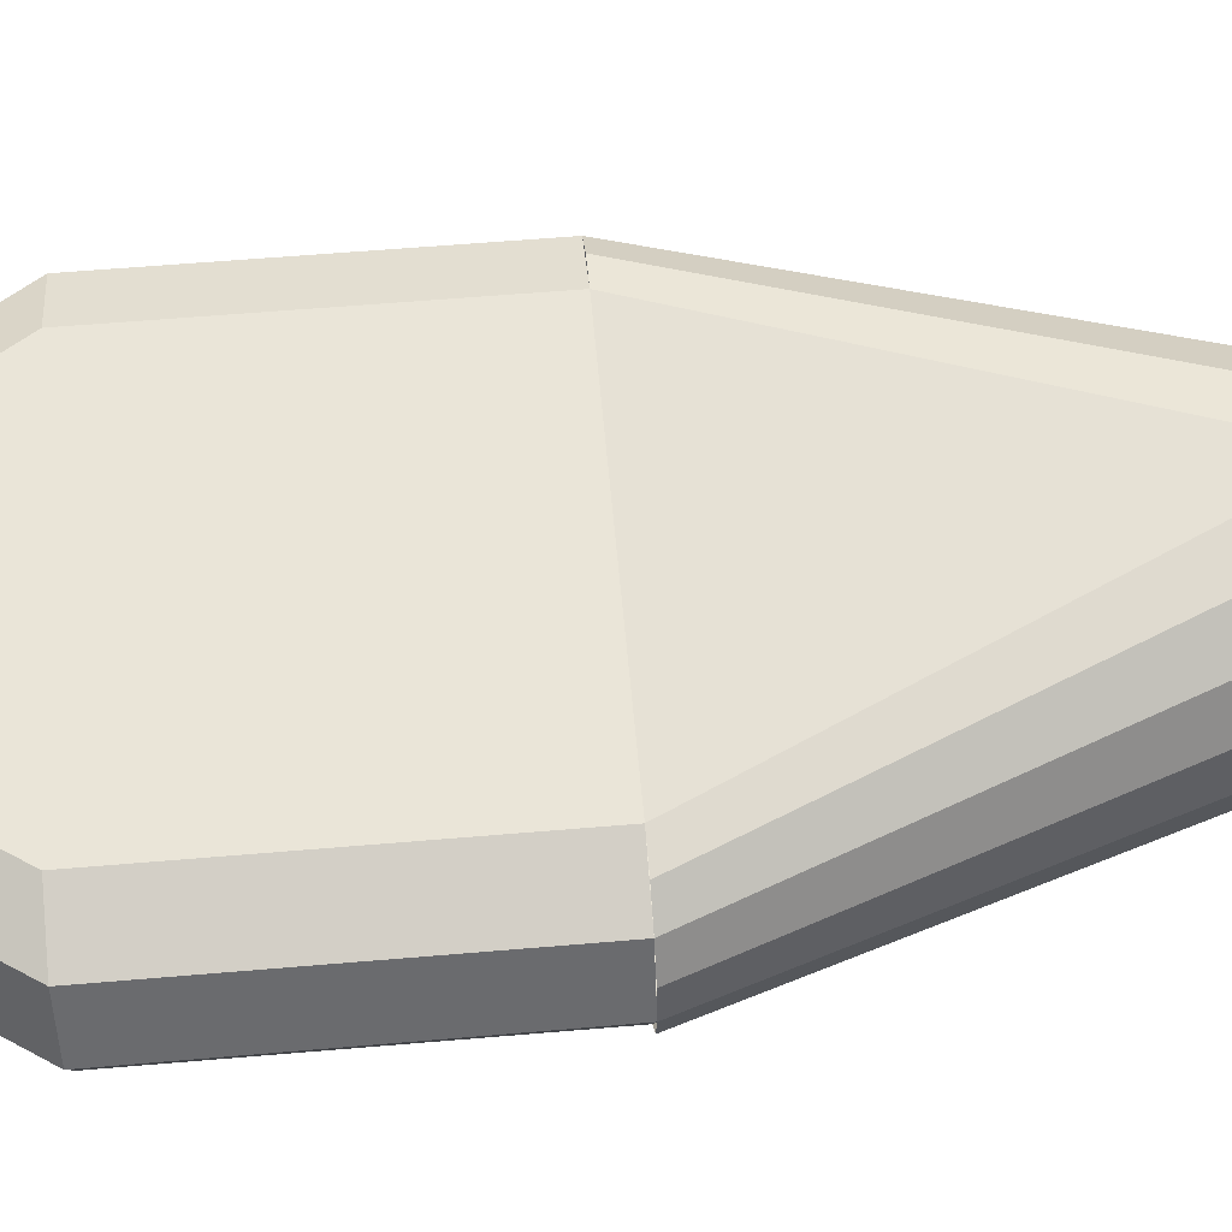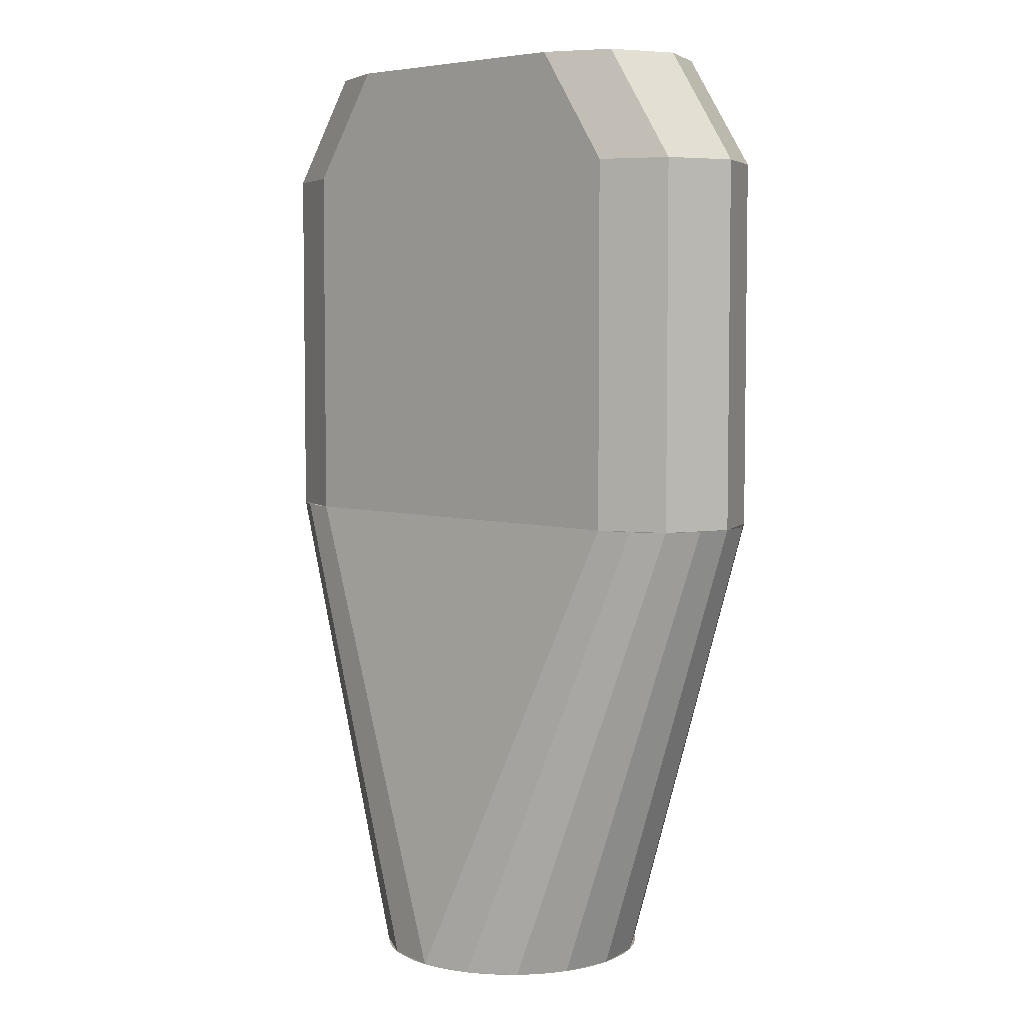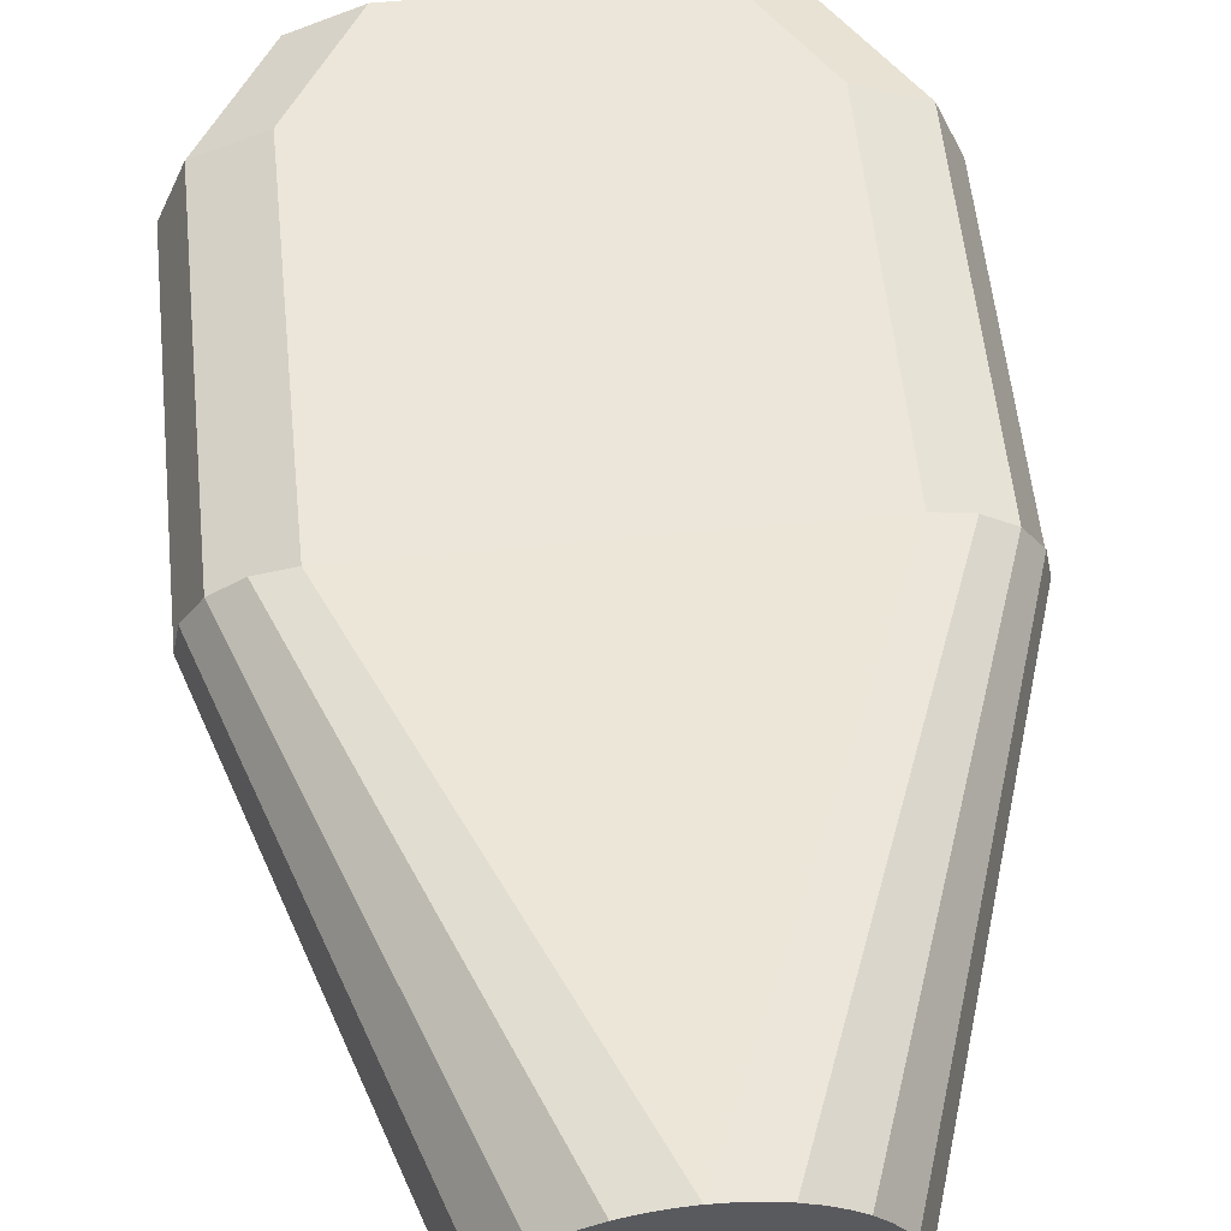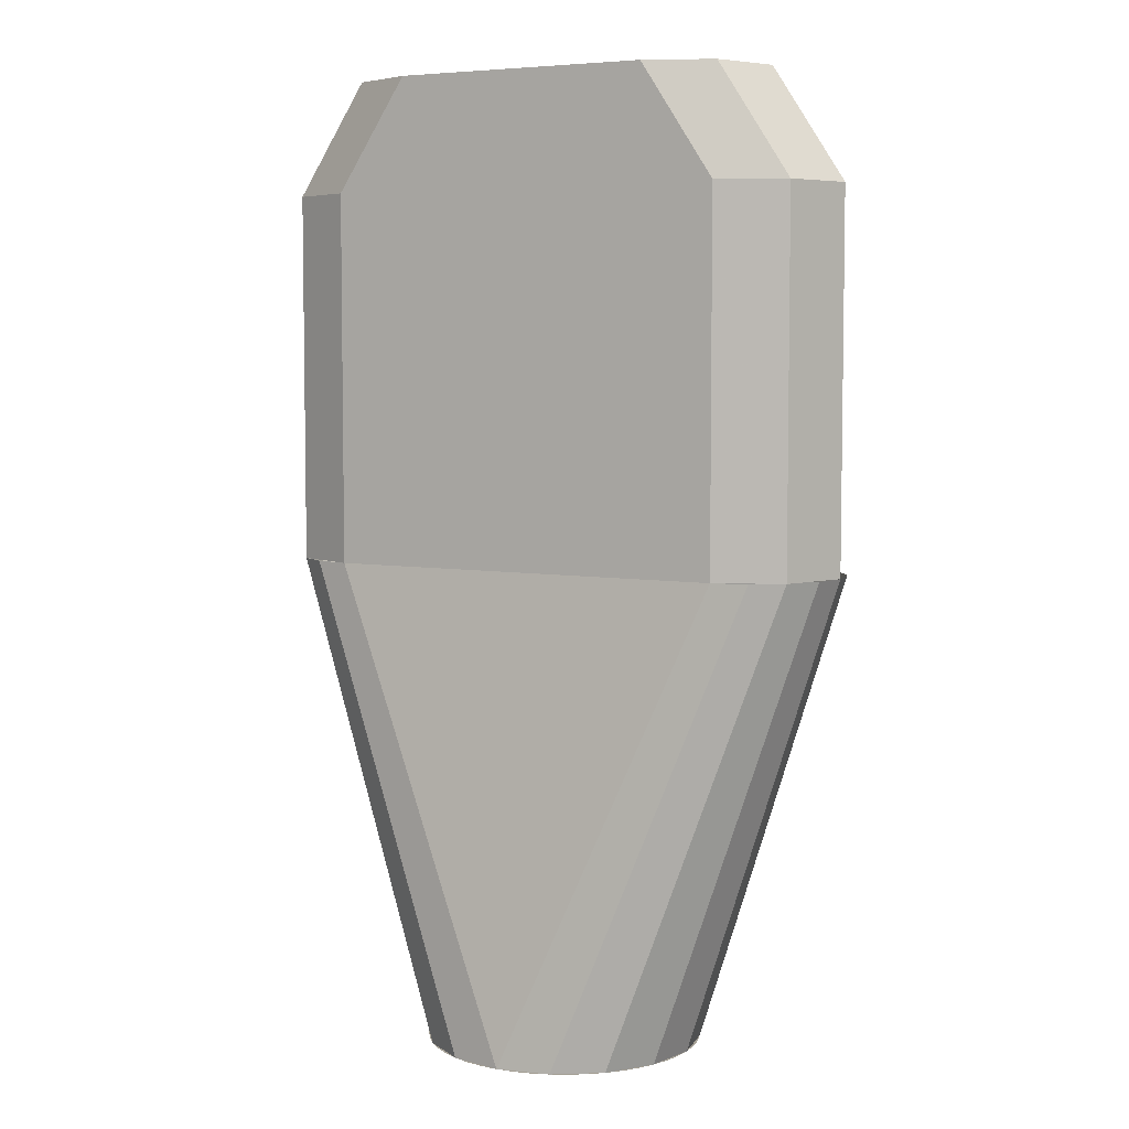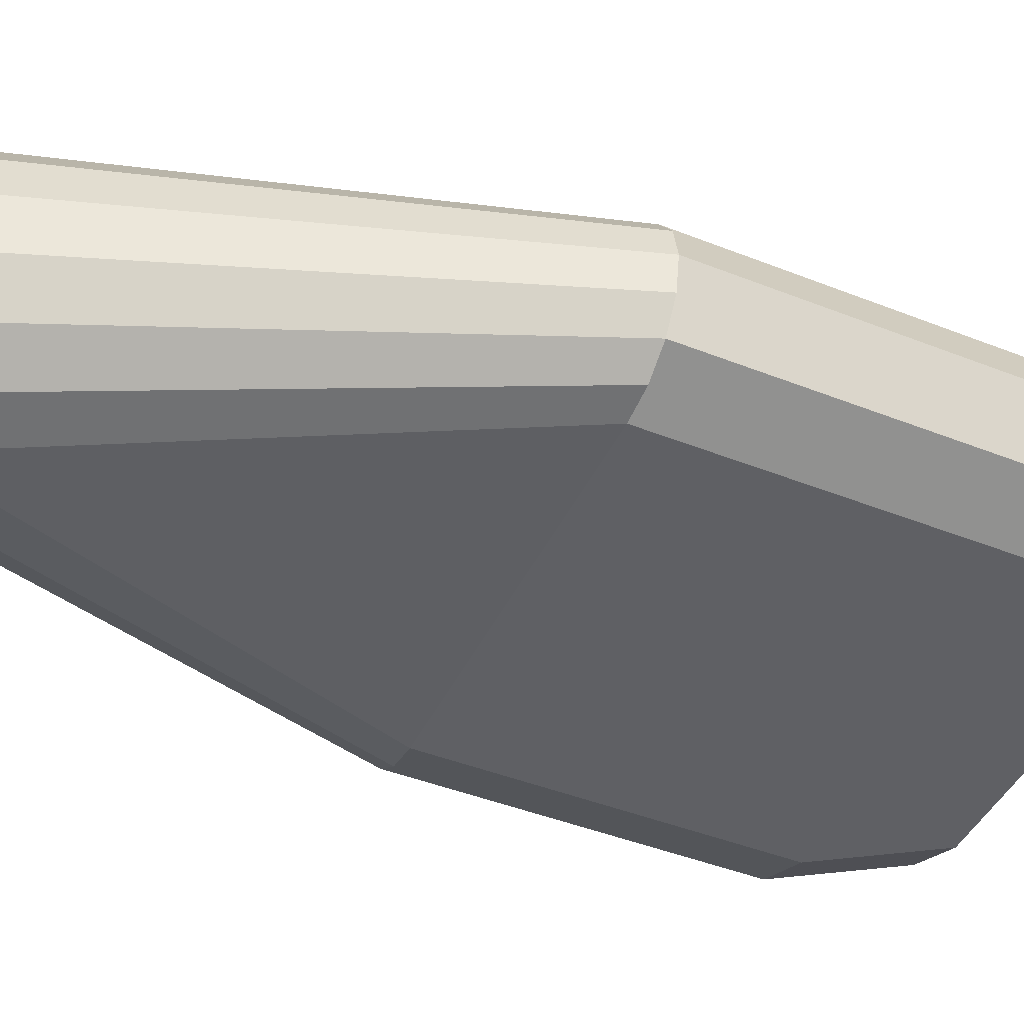
<metadata>
{"format":"obj","ext":"obj","renderer":"f3d","projection":"perspective","resolution":1024,"background":"white","views":[{"elev":59.5,"azim":85.0,"up":"+Y"},{"elev":5.2,"azim":42.7,"up":"+Z"},{"elev":57.6,"azim":174.1,"up":"+Y"},{"elev":5.6,"azim":28.5,"up":"+Z"},{"elev":-44.9,"azim":-114.6,"up":"+Y"}]}
</metadata>
<code>
v -0.2634 -0.08839 1.3
v -0.175 -0.125 1.3
v -0.275 -0.125 1.15
v -0.3634 -0.08839 1.15
v -0.3 0 1.3
v -0.2634 -0.08839 1.3
v -0.3634 -0.08839 1.15
v -0.4 0 1.15
v -0.2634 0.08839 1.3
v -0.3 0 1.3
v -0.4 0 1.15
v -0.3634 0.08839 1.15
v -0.175 0.125 1.3
v -0.2634 0.08839 1.3
v -0.3634 0.08839 1.15
v -0.275 0.125 1.15
v -0.3634 -0.08839 1.15
v -0.275 -0.125 1.15
v -0.275 -0.125 0.65
v -0.3634 -0.08839 0.65
v -0.4 0 1.15
v -0.3634 -0.08839 1.15
v -0.3634 -0.08839 0.65
v -0.4 0 0.65
v -0.3634 0.08839 1.15
v -0.4 0 1.15
v -0.4 0 0.65
v -0.3634 0.08839 0.65
v -0.275 0.125 1.15
v -0.3634 0.08839 1.15
v -0.3634 0.08839 0.65
v -0.275 0.125 0.65
v -0.275 -0.125 0.65
v -0.3228 -0.1155 0.65
v -0.07176 -0.1732 0
v 0 -0.1875 0
v -0.3228 -0.1155 0.65
v -0.3634 -0.08839 0.65
v -0.1326 -0.1326 0
v -0.07176 -0.1732 0
v -0.3634 -0.08839 0.65
v -0.3905 -0.04784 0.65
v -0.1732 -0.07176 0
v -0.1326 -0.1326 0
v -0.3905 -0.04784 0.65
v -0.4 0 0.65
v -0.1875 0 0
v -0.1732 -0.07176 0
v -0.4 0 0.65
v -0.3905 0.04784 0.65
v -0.1732 0.07176 0
v -0.1875 0 0
v -0.3905 0.04784 0.65
v -0.3634 0.08839 0.65
v -0.1326 0.1326 0
v -0.1732 0.07176 0
v -0.3634 0.08839 0.65
v -0.3228 0.1155 0.65
v -0.07176 0.1732 0
v -0.1326 0.1326 0
v -0.3228 0.1155 0.65
v -0.275 0.125 0.65
v 0 0.1875 0
v -0.07176 0.1732 0
v 0.2634 -0.08839 1.3
v 0.175 -0.125 1.3
v 0.275 -0.125 1.15
v 0.3634 -0.08839 1.15
v 0.3 0 1.3
v 0.2634 -0.08839 1.3
v 0.3634 -0.08839 1.15
v 0.4 0 1.15
v 0.2634 0.08839 1.3
v 0.3 0 1.3
v 0.4 0 1.15
v 0.3634 0.08839 1.15
v 0.175 0.125 1.3
v 0.2634 0.08839 1.3
v 0.3634 0.08839 1.15
v 0.275 0.125 1.15
v 0.3634 -0.08839 1.15
v 0.275 -0.125 1.15
v 0.275 -0.125 0.65
v 0.3634 -0.08839 0.65
v 0.4 0 1.15
v 0.3634 -0.08839 1.15
v 0.3634 -0.08839 0.65
v 0.4 0 0.65
v 0.3634 0.08839 1.15
v 0.4 0 1.15
v 0.4 0 0.65
v 0.3634 0.08839 0.65
v 0.275 0.125 1.15
v 0.3634 0.08839 1.15
v 0.3634 0.08839 0.65
v 0.275 0.125 0.65
v 0.275 -0.125 0.65
v 0.3228 -0.1155 0.65
v 0.07176 -0.1732 0
v 0 -0.1875 0
v 0.3228 -0.1155 0.65
v 0.3634 -0.08839 0.65
v 0.1326 -0.1326 0
v 0.07176 -0.1732 0
v 0.3634 -0.08839 0.65
v 0.3905 -0.04784 0.65
v 0.1732 -0.07176 0
v 0.1326 -0.1326 0
v 0.3905 -0.04784 0.65
v 0.4 0 0.65
v 0.1875 0 0
v 0.1732 -0.07176 0
v 0.4 0 0.65
v 0.3905 0.04784 0.65
v 0.1732 0.07176 0
v 0.1875 0 0
v 0.3905 0.04784 0.65
v 0.3634 0.08839 0.65
v 0.1326 0.1326 0
v 0.1732 0.07176 0
v 0.3634 0.08839 0.65
v 0.3228 0.1155 0.65
v 0.07176 0.1732 0
v 0.1326 0.1326 0
v 0.3228 0.1155 0.65
v 0.275 0.125 0.65
v 0 0.1875 0
v 0.07176 0.1732 0
v 0.175 -0.125 1.3
v -0.175 -0.125 1.3
v -0.275 -0.125 1.15
v 0.275 -0.125 1.15
v 0.275 -0.125 0.65
v 0.275 -0.125 1.15
v -0.275 -0.125 1.15
v -0.275 -0.125 0.65
v -0.275 -0.125 0.65
v 0 -0.1875 0
v 0.275 -0.125 0.65
v -0.275 0.125 1.15
v -0.175 0.125 1.3
v 0.175 0.125 1.3
v 0.275 0.125 1.15
v -0.275 0.125 1.15
v 0.275 0.125 1.15
v 0.275 0.125 0.65
v -0.275 0.125 0.65
v 0 0.1875 0
v -0.275 0.125 0.65
v 0.275 0.125 0.65
v 0 0.1875 0
v 0.02447 0.1859 0
v 0.01223 0.09294 0
v 0 0.09375 0
v 0.02447 0.1859 0
v 0.04852 0.1811 0
v 0.02426 0.09055 0
v 0.01223 0.09294 0
v 0.04852 0.1811 0
v 0.07176 0.1732 0
v 0.03588 0.08661 0
v 0.02426 0.09055 0
v 0.07176 0.1732 0
v 0.09375 0.1624 0
v 0.04688 0.08119 0
v 0.03588 0.08661 0
v 0.09375 0.1624 0
v 0.1142 0.1488 0
v 0.05708 0.07438 0
v 0.04688 0.08119 0
v 0.1142 0.1488 0
v 0.1326 0.1326 0
v 0.06629 0.06629 0
v 0.05708 0.07438 0
v 0.1326 0.1326 0
v 0.1488 0.1142 0
v 0.07438 0.05708 0
v 0.06629 0.06629 0
v 0.1488 0.1142 0
v 0.1624 0.09375 0
v 0.08119 0.04688 0
v 0.07438 0.05708 0
v 0.1624 0.09375 0
v 0.1732 0.07176 0
v 0.08661 0.03588 0
v 0.08119 0.04688 0
v 0.1732 0.07176 0
v 0.1811 0.04852 0
v 0.09055 0.02426 0
v 0.08661 0.03588 0
v 0.1811 0.04852 0
v 0.1859 0.02447 0
v 0.09294 0.01223 0
v 0.09055 0.02426 0
v 0.1859 0.02447 0
v 0.1875 0 0
v 0.09375 0 0
v 0.09294 0.01223 0
v 0.1875 0 0
v 0.1859 -0.02447 0
v 0.09294 -0.01223 0
v 0.09375 0 0
v 0.1859 -0.02447 0
v 0.1811 -0.04852 0
v 0.09055 -0.02426 0
v 0.09294 -0.01223 0
v 0.1811 -0.04852 0
v 0.1732 -0.07176 0
v 0.08661 -0.03588 0
v 0.09055 -0.02426 0
v 0.1732 -0.07176 0
v 0.1624 -0.09375 0
v 0.08119 -0.04688 0
v 0.08661 -0.03588 0
v 0.1624 -0.09375 0
v 0.1488 -0.1142 0
v 0.07438 -0.05708 0
v 0.08119 -0.04688 0
v 0.1488 -0.1142 0
v 0.1326 -0.1326 0
v 0.06629 -0.06629 0
v 0.07438 -0.05708 0
v 0.1326 -0.1326 0
v 0.1142 -0.1488 0
v 0.05708 -0.07438 0
v 0.06629 -0.06629 0
v 0.1142 -0.1488 0
v 0.09375 -0.1624 0
v 0.04688 -0.08119 0
v 0.05708 -0.07438 0
v 0.09375 -0.1624 0
v 0.07176 -0.1732 0
v 0.03588 -0.08661 0
v 0.04688 -0.08119 0
v 0.07176 -0.1732 0
v 0.04852 -0.1811 0
v 0.02426 -0.09055 0
v 0.03588 -0.08661 0
v 0.04852 -0.1811 0
v 0.02447 -0.1859 0
v 0.01223 -0.09294 0
v 0.02426 -0.09055 0
v 0.02447 -0.1859 0
v 0 -0.1875 0
v 0 -0.09375 0
v 0.01223 -0.09294 0
v 0 -0.1875 0
v -0.02447 -0.1859 0
v -0.01223 -0.09294 0
v 0 -0.09375 0
v -0.02447 -0.1859 0
v -0.04852 -0.1811 0
v -0.02426 -0.09055 0
v -0.01223 -0.09294 0
v -0.04852 -0.1811 0
v -0.07176 -0.1732 0
v -0.03588 -0.08661 0
v -0.02426 -0.09055 0
v -0.07176 -0.1732 0
v -0.09375 -0.1624 0
v -0.04688 -0.08119 0
v -0.03588 -0.08661 0
v -0.09375 -0.1624 0
v -0.1142 -0.1488 0
v -0.05708 -0.07438 0
v -0.04688 -0.08119 0
v -0.1142 -0.1488 0
v -0.1326 -0.1326 0
v -0.06629 -0.06629 0
v -0.05708 -0.07438 0
v -0.1326 -0.1326 0
v -0.1488 -0.1142 0
v -0.07438 -0.05708 0
v -0.06629 -0.06629 0
v -0.1488 -0.1142 0
v -0.1624 -0.09375 0
v -0.08119 -0.04688 0
v -0.07438 -0.05708 0
v -0.1624 -0.09375 0
v -0.1732 -0.07176 0
v -0.08661 -0.03588 0
v -0.08119 -0.04688 0
v -0.1732 -0.07176 0
v -0.1811 -0.04852 0
v -0.09055 -0.02426 0
v -0.08661 -0.03588 0
v -0.1811 -0.04852 0
v -0.1859 -0.02447 0
v -0.09294 -0.01223 0
v -0.09055 -0.02426 0
v -0.1859 -0.02447 0
v -0.1875 0 0
v -0.09375 0 0
v -0.09294 -0.01223 0
v -0.1875 0 0
v -0.1859 0.02447 0
v -0.09294 0.01223 0
v -0.09375 0 0
v -0.1859 0.02447 0
v -0.1811 0.04852 0
v -0.09055 0.02426 0
v -0.09294 0.01223 0
v -0.1811 0.04852 0
v -0.1732 0.07176 0
v -0.08661 0.03588 0
v -0.09055 0.02426 0
v -0.1732 0.07176 0
v -0.1624 0.09375 0
v -0.08119 0.04688 0
v -0.08661 0.03588 0
v -0.1624 0.09375 0
v -0.1488 0.1142 0
v -0.07438 0.05708 0
v -0.08119 0.04688 0
v -0.1488 0.1142 0
v -0.1326 0.1326 0
v -0.06629 0.06629 0
v -0.07438 0.05708 0
v -0.1326 0.1326 0
v -0.1142 0.1488 0
v -0.05708 0.07438 0
v -0.06629 0.06629 0
v -0.1142 0.1488 0
v -0.09375 0.1624 0
v -0.04688 0.08119 0
v -0.05708 0.07438 0
v -0.09375 0.1624 0
v -0.07176 0.1732 0
v -0.03588 0.08661 0
v -0.04688 0.08119 0
v -0.07176 0.1732 0
v -0.04852 0.1811 0
v -0.02426 0.09055 0
v -0.03588 0.08661 0
v -0.04852 0.1811 0
v -0.02447 0.1859 0
v -0.01223 0.09294 0
v -0.02426 0.09055 0
v -0.02447 0.1859 0
v 0 0.1875 0
v 0 0.09375 0
v -0.01223 0.09294 0
v 0 0 1.25
v 0 0.09375 1.25
v 0.06629 0.06629 1.25
v 0 0 1.25
v 0.06629 0.06629 1.25
v 0.09375 0 1.25
v 0 0 1.25
v 0.09375 0 1.25
v 0.06629 -0.06629 1.25
v 0 0 1.25
v 0.06629 -0.06629 1.25
v 0 -0.09375 1.25
v 0 0 1.25
v 0 -0.09375 1.25
v -0.06629 -0.06629 1.25
v 0 0 1.25
v -0.06629 -0.06629 1.25
v -0.09375 0 1.25
v 0 0 1.25
v -0.09375 0 1.25
v -0.06629 0.06629 1.25
v 0 0 1.25
v -0.06629 0.06629 1.25
v 0 0.09375 1.25
v 0.06629 0.06629 1.25
v 0 0.09375 1.25
v 0 0.09375 0
v 0.06629 0.06629 0
v 0.09375 0 1.25
v 0.06629 0.06629 1.25
v 0.06629 0.06629 0
v 0.09375 0 0
v 0.06629 -0.06629 1.25
v 0.09375 0 1.25
v 0.09375 0 0
v 0.06629 -0.06629 0
v 0 -0.09375 1.25
v 0.06629 -0.06629 1.25
v 0.06629 -0.06629 0
v 0 -0.09375 0
v -0.06629 -0.06629 1.25
v 0 -0.09375 1.25
v 0 -0.09375 0
v -0.06629 -0.06629 0
v -0.09375 0 1.25
v -0.06629 -0.06629 1.25
v -0.06629 -0.06629 0
v -0.09375 0 0
v -0.06629 0.06629 1.25
v -0.09375 0 1.25
v -0.09375 0 0
v -0.06629 0.06629 0
v 0 0.09375 1.25
v -0.06629 0.06629 1.25
v -0.06629 0.06629 0
v 0 0.09375 0
g mesh7444121
f 1 3 2
f 3 1 4
f 5 7 6
f 7 5 8
f 9 11 10
f 11 9 12
f 13 15 14
f 15 13 16
g mesh7444123
f 17 19 18
f 19 17 20
f 21 23 22
f 23 21 24
f 25 27 26
f 27 25 28
f 29 31 30
f 31 29 32
g mesh7444125
f 33 34 35
f 35 36 33
f 37 38 39
f 39 40 37
f 41 42 43
f 43 44 41
f 45 46 47
f 47 48 45
f 49 50 51
f 51 52 49
f 53 54 55
f 55 56 53
f 57 58 59
f 59 60 57
f 61 62 63
f 63 64 61
g mesh7444128
f 65 66 67
f 67 68 65
f 69 70 71
f 71 72 69
f 73 74 75
f 75 76 73
f 77 78 79
f 79 80 77
g mesh7444130
f 81 82 83
f 83 84 81
f 85 86 87
f 87 88 85
f 89 90 91
f 91 92 89
f 93 94 95
f 95 96 93
g mesh7444132
f 97 99 98
f 99 97 100
f 101 103 102
f 103 101 104
f 105 107 106
f 107 105 108
f 109 111 110
f 111 109 112
f 113 115 114
f 115 113 116
f 117 119 118
f 119 117 120
f 121 123 122
f 123 121 124
f 125 127 126
f 127 125 128
f 129 130 131
f 131 132 129
f 133 134 135
f 135 136 133
f 137 138 139
f 140 141 142
f 142 143 140
f 144 145 146
f 146 147 144
f 148 149 150
g mesh7444135
f 151 152 153
f 153 154 151
f 155 156 157
f 157 158 155
f 159 160 161
f 161 162 159
f 163 164 165
f 165 166 163
f 167 168 169
f 169 170 167
f 171 172 173
f 173 174 171
f 175 176 177
f 177 178 175
f 179 180 181
f 181 182 179
f 183 184 185
f 185 186 183
f 187 188 189
f 189 190 187
f 191 192 193
f 193 194 191
f 195 196 197
f 197 198 195
g mesh7444136
f 199 200 201
f 201 202 199
f 203 204 205
f 205 206 203
f 207 208 209
f 209 210 207
f 211 212 213
f 213 214 211
f 215 216 217
f 217 218 215
f 219 220 221
f 221 222 219
f 223 224 225
f 225 226 223
f 227 228 229
f 229 230 227
f 231 232 233
f 233 234 231
f 235 236 237
f 237 238 235
f 239 240 241
f 241 242 239
f 243 244 245
f 245 246 243
g mesh7444137
f 247 248 249
f 249 250 247
f 251 252 253
f 253 254 251
f 255 256 257
f 257 258 255
f 259 260 261
f 261 262 259
f 263 264 265
f 265 266 263
f 267 268 269
f 269 270 267
f 271 272 273
f 273 274 271
f 275 276 277
f 277 278 275
f 279 280 281
f 281 282 279
f 283 284 285
f 285 286 283
f 287 288 289
f 289 290 287
f 291 292 293
f 293 294 291
g mesh7444138
f 295 296 297
f 297 298 295
f 299 300 301
f 301 302 299
f 303 304 305
f 305 306 303
f 307 308 309
f 309 310 307
f 311 312 313
f 313 314 311
f 315 316 317
f 317 318 315
f 319 320 321
f 321 322 319
f 323 324 325
f 325 326 323
f 327 328 329
f 329 330 327
f 331 332 333
f 333 334 331
f 335 336 337
f 337 338 335
f 339 340 341
f 341 342 339
g mesh7444143
f 343 344 345
f 346 347 348
f 349 350 351
f 352 353 354
f 355 356 357
f 358 359 360
f 361 362 363
f 364 365 366
g mesh7444145
f 367 368 369
f 369 370 367
f 371 372 373
f 373 374 371
f 375 376 377
f 377 378 375
f 379 380 381
f 381 382 379
f 383 384 385
f 385 386 383
f 387 388 389
f 389 390 387
f 391 392 393
f 393 394 391
f 395 396 397
f 397 398 395

</code>
